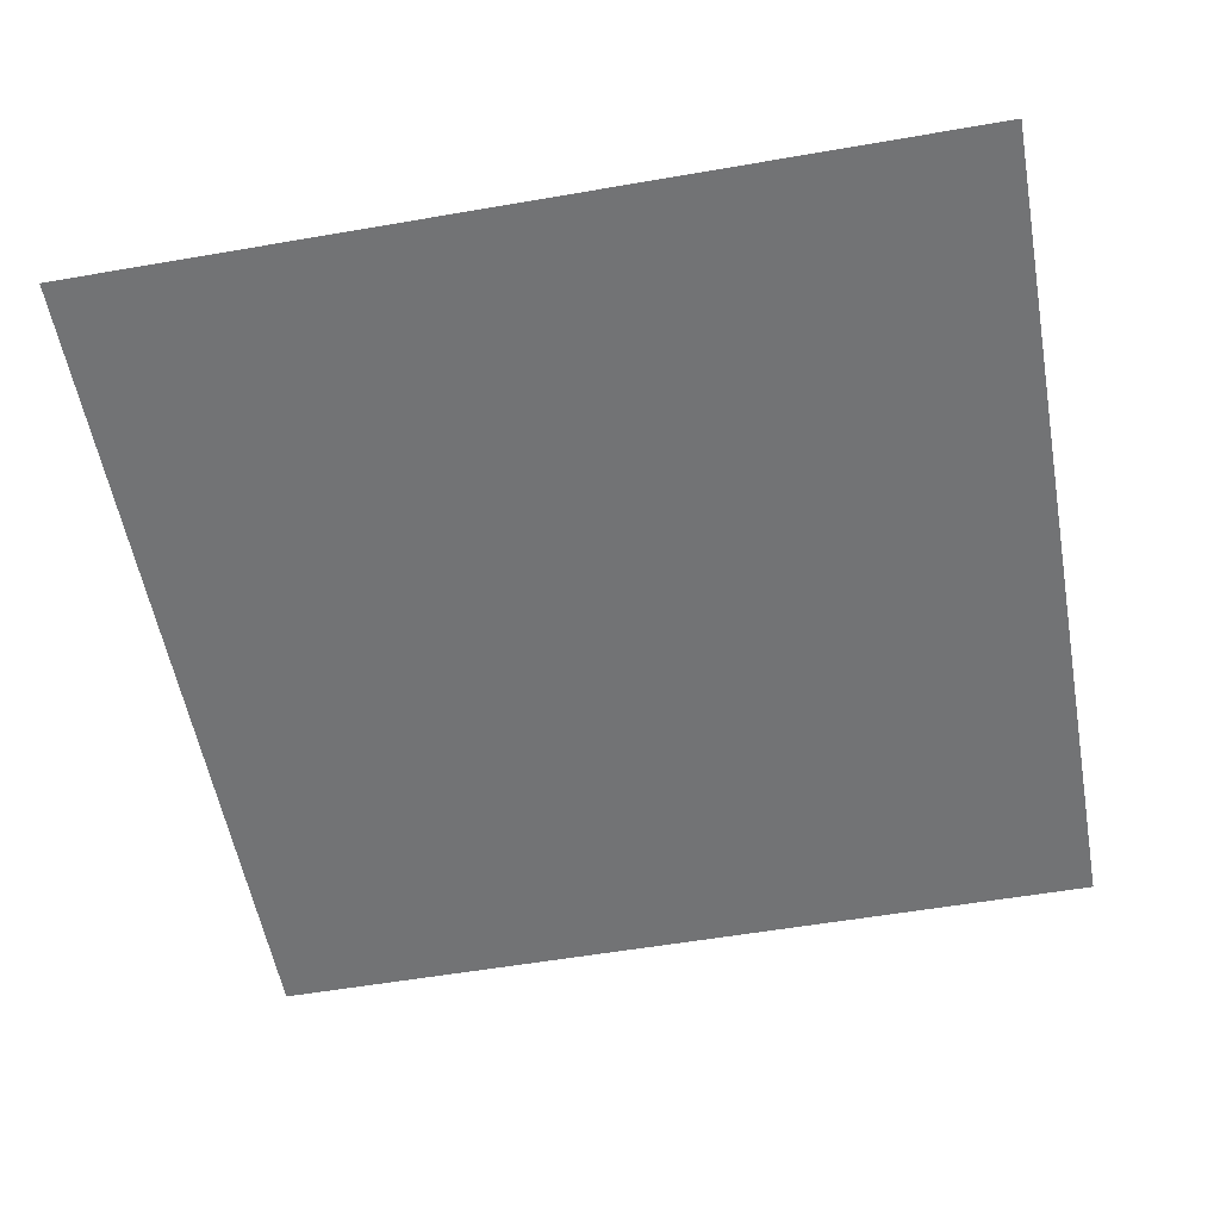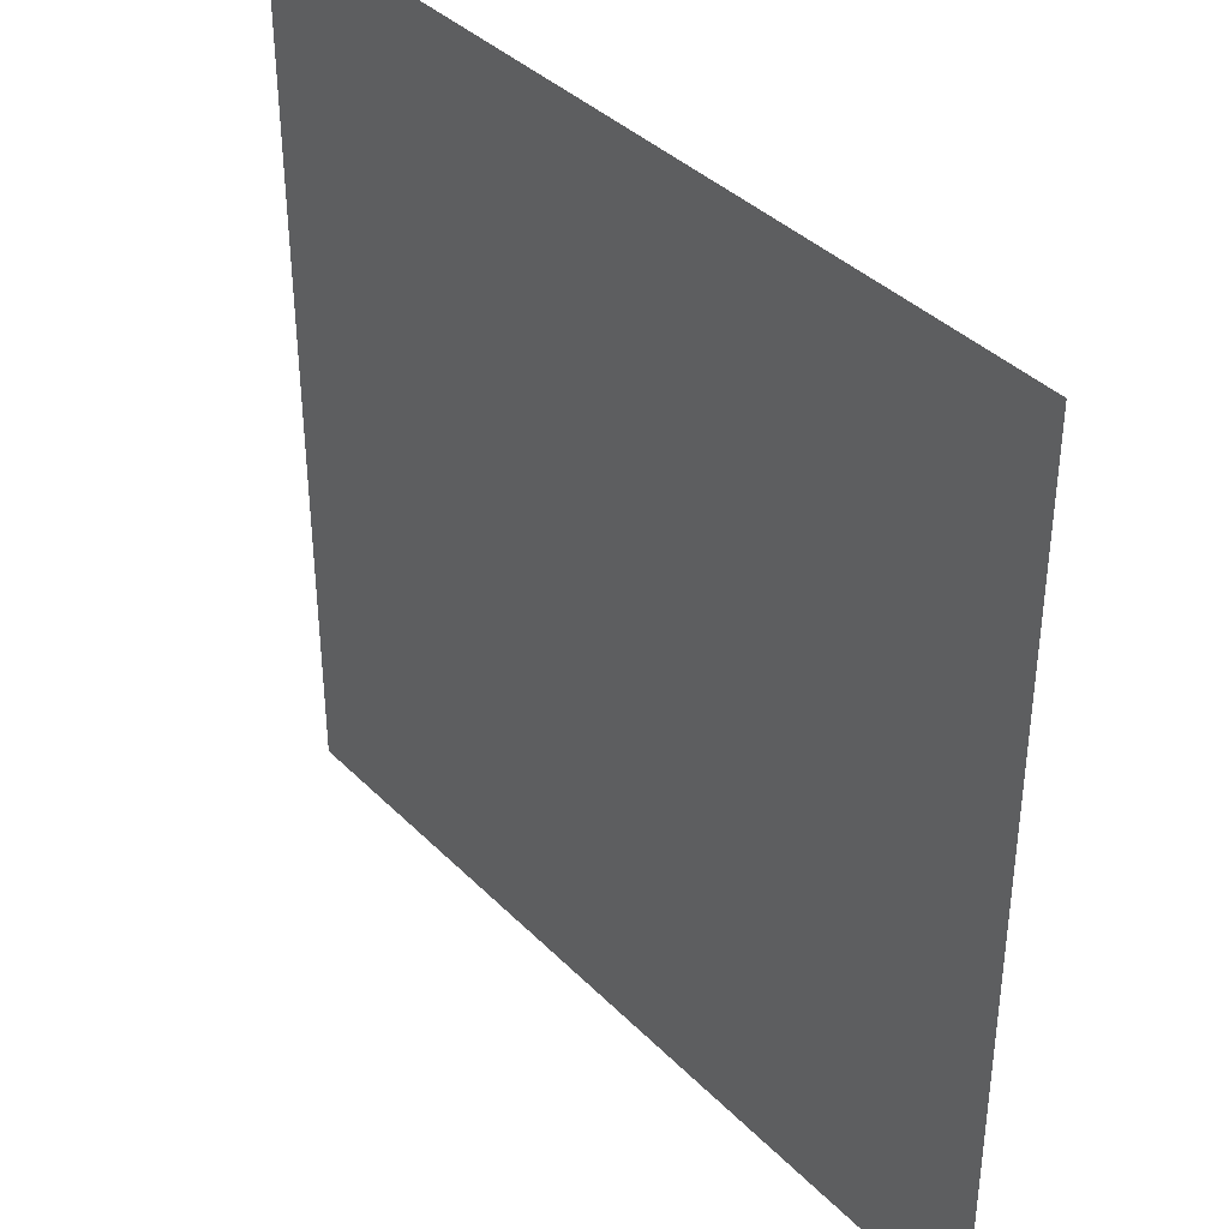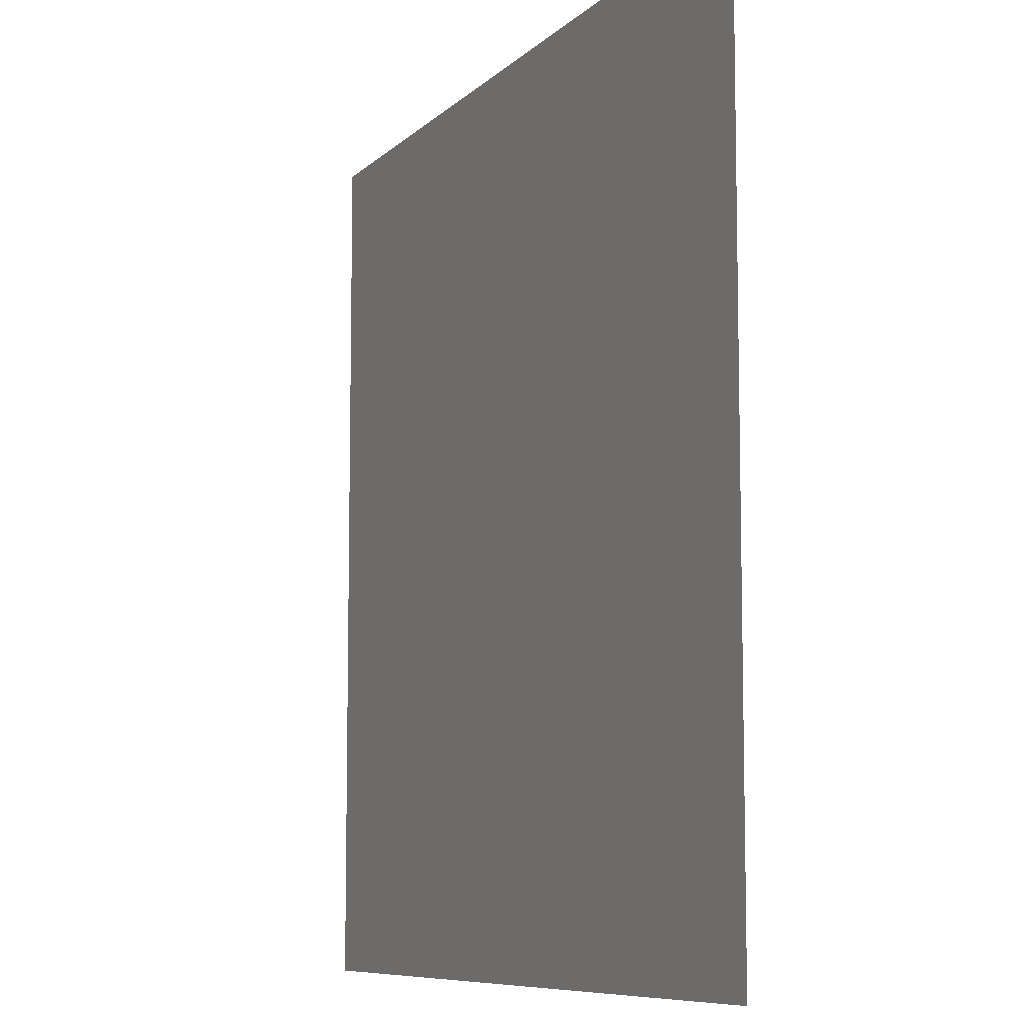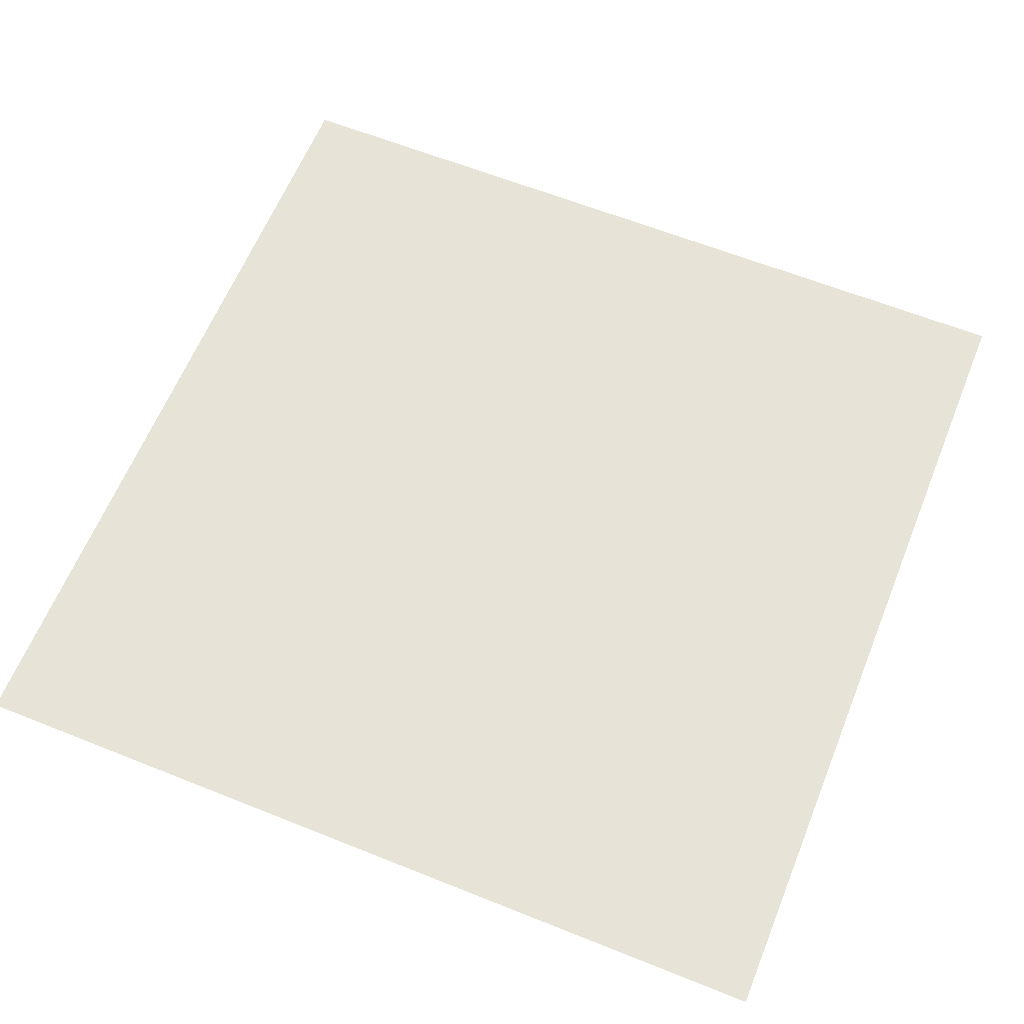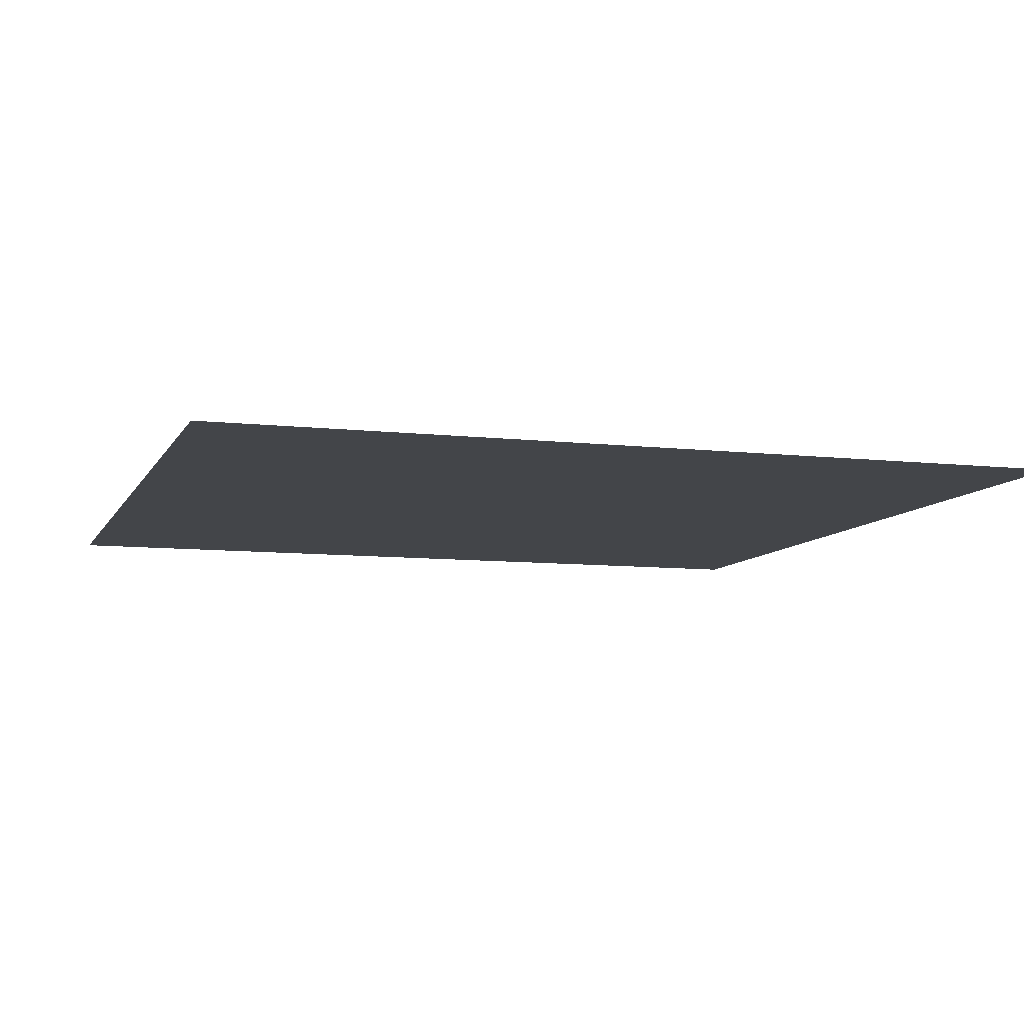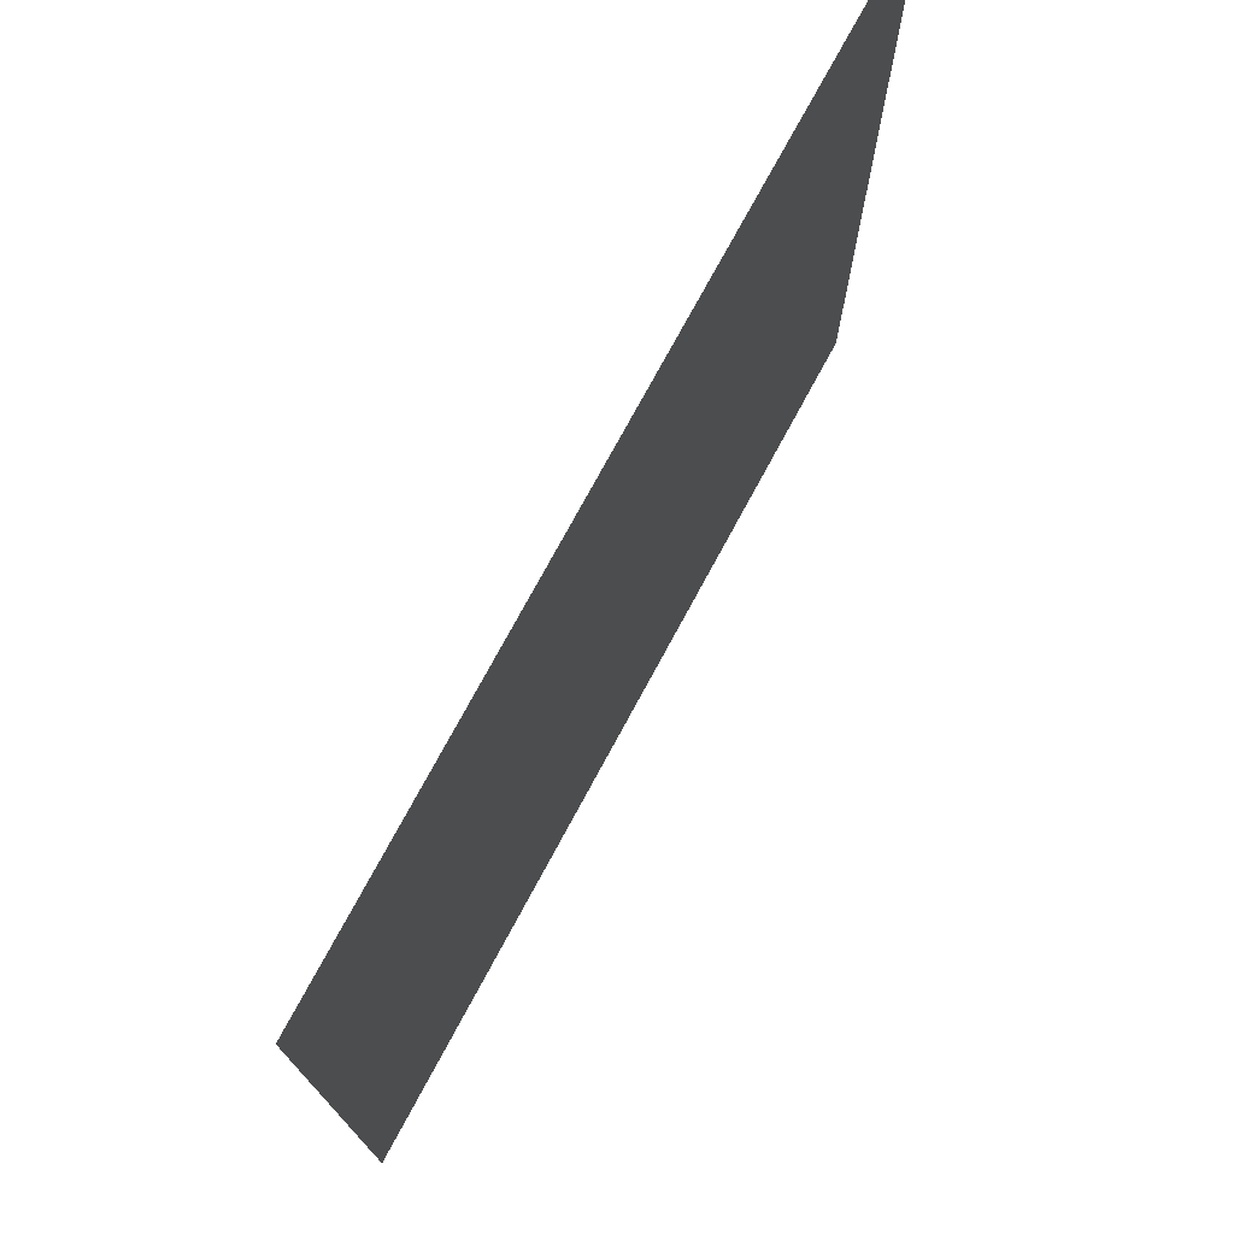
<metadata>
{"format":"obj","ext":"obj","renderer":"f3d","projection":"perspective","resolution":1024,"background":"white","views":[{"elev":-55.8,"azim":-79.7,"up":"+Y"},{"elev":38.4,"azim":-128.8,"up":"+Z"},{"elev":-8.3,"azim":-114.1,"up":"+Z"},{"elev":62.3,"azim":-67.9,"up":"+Y"},{"elev":-8.6,"azim":-17.3,"up":"+Y"},{"elev":75.2,"azim":118.4,"up":"+Z"}]}
</metadata>
<code>
g BoneS_013
v -0.007653 -6.148e-08 0.007654
v 0.007653 -6.148e-08 0.007654
v 0.007653 -6.878e-08 -0.007653
v -0.007653 -6.878e-08 -0.007653
g BoneS_013_0
f 3 2 1
f 4 3 1

</code>
